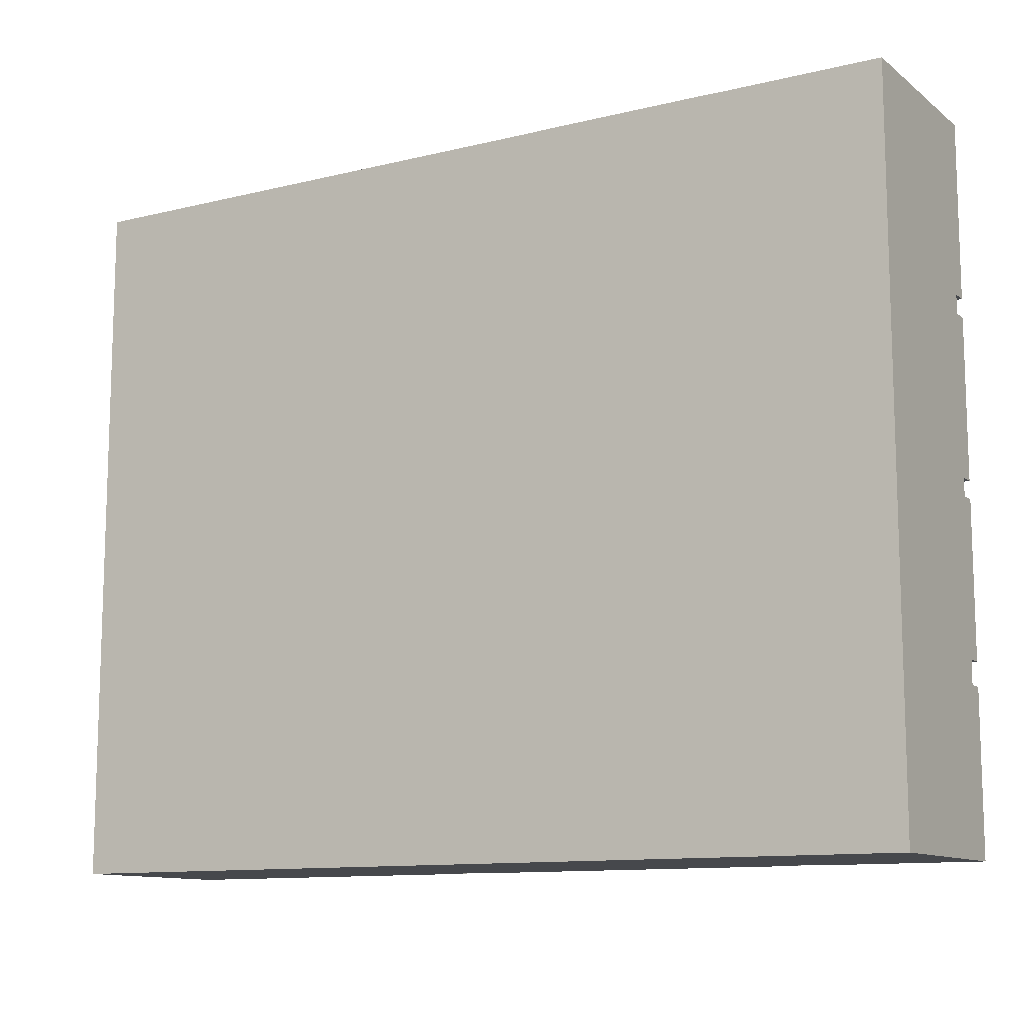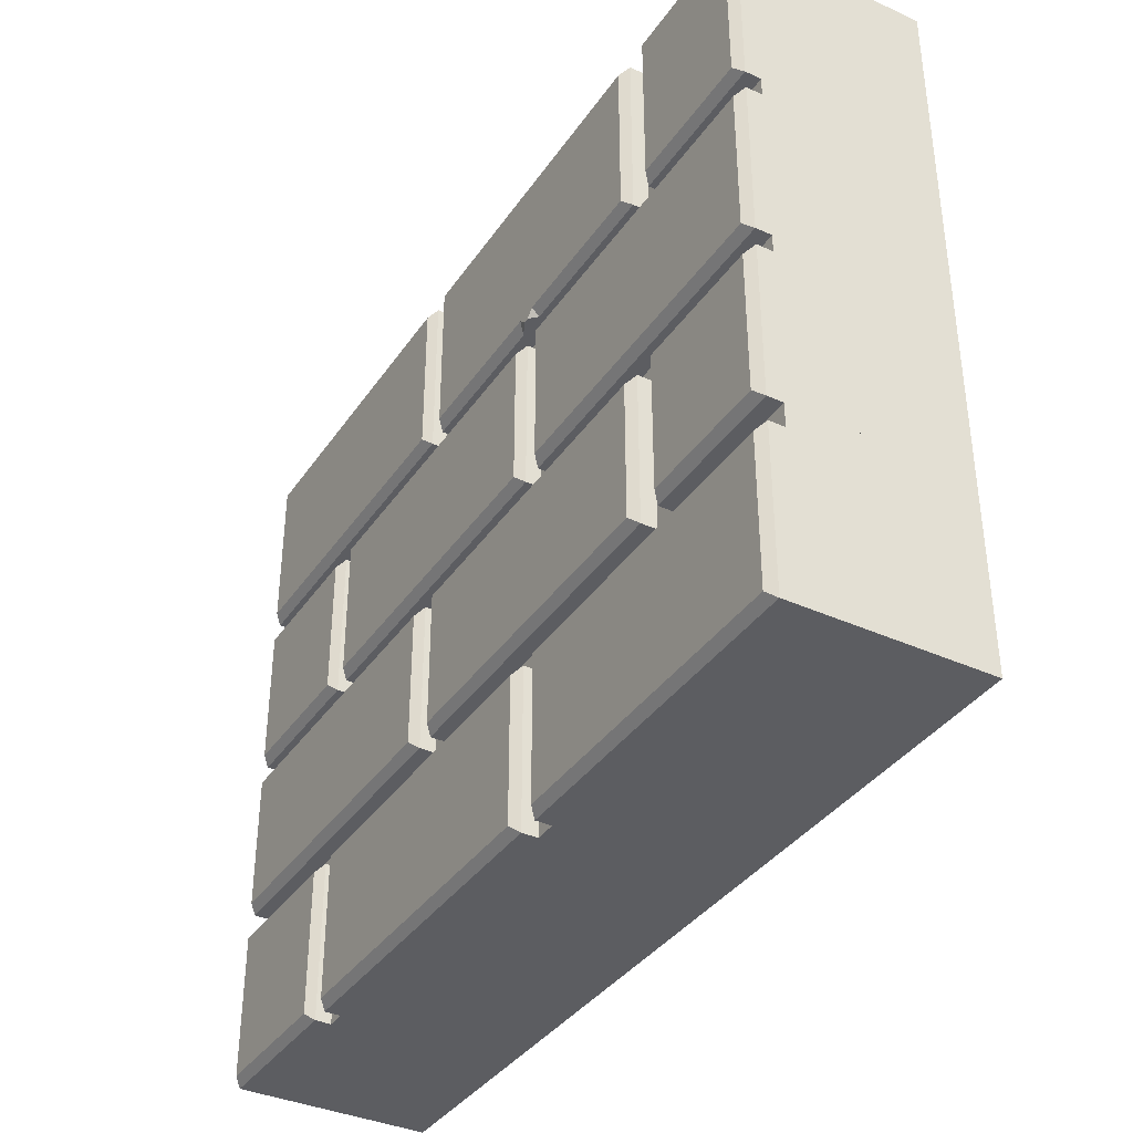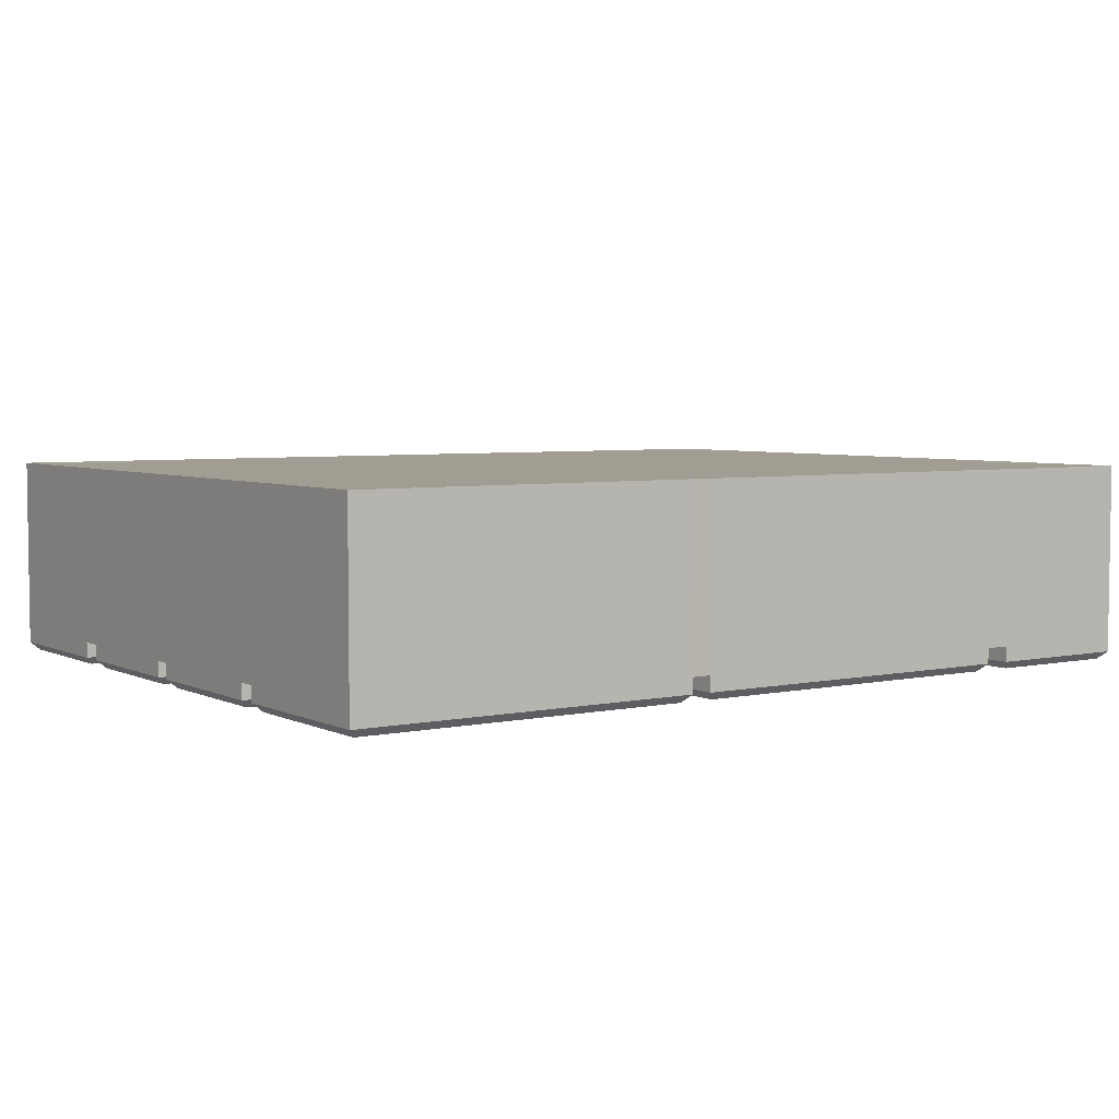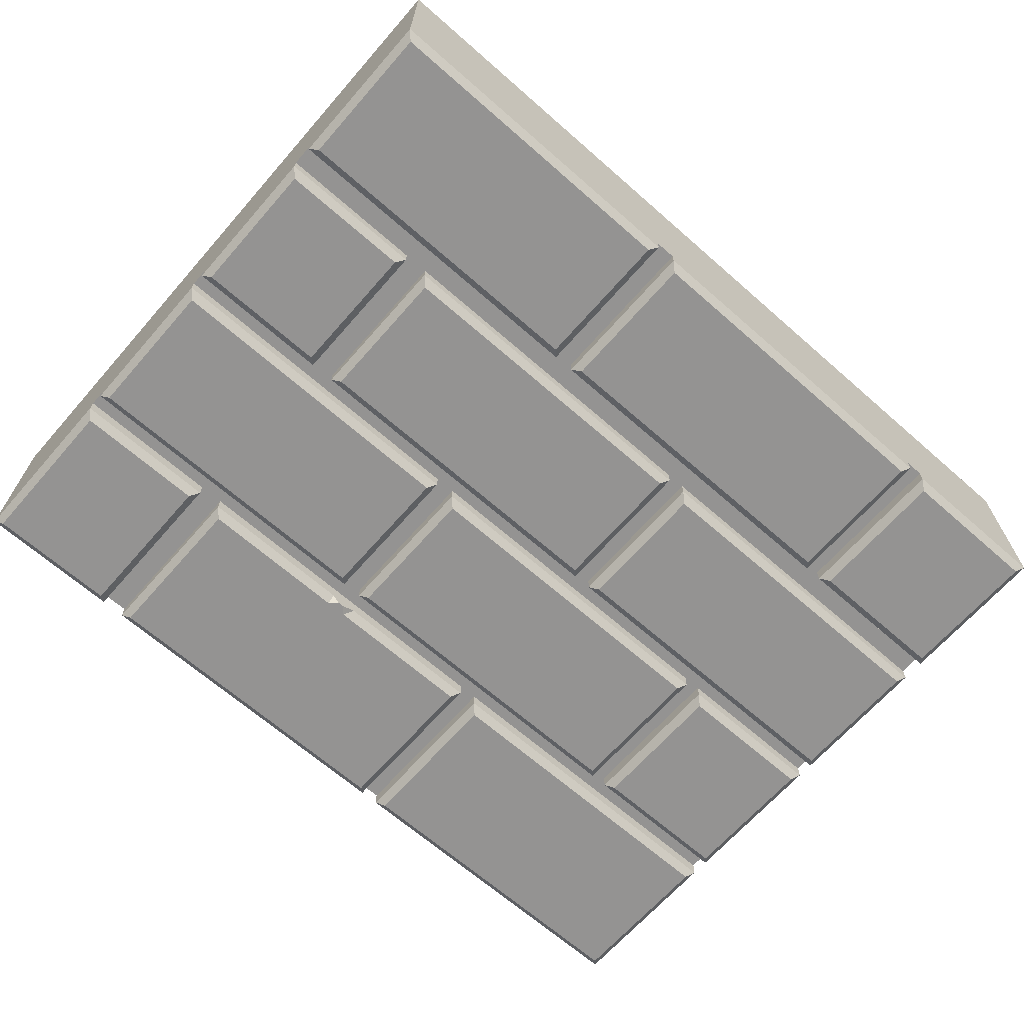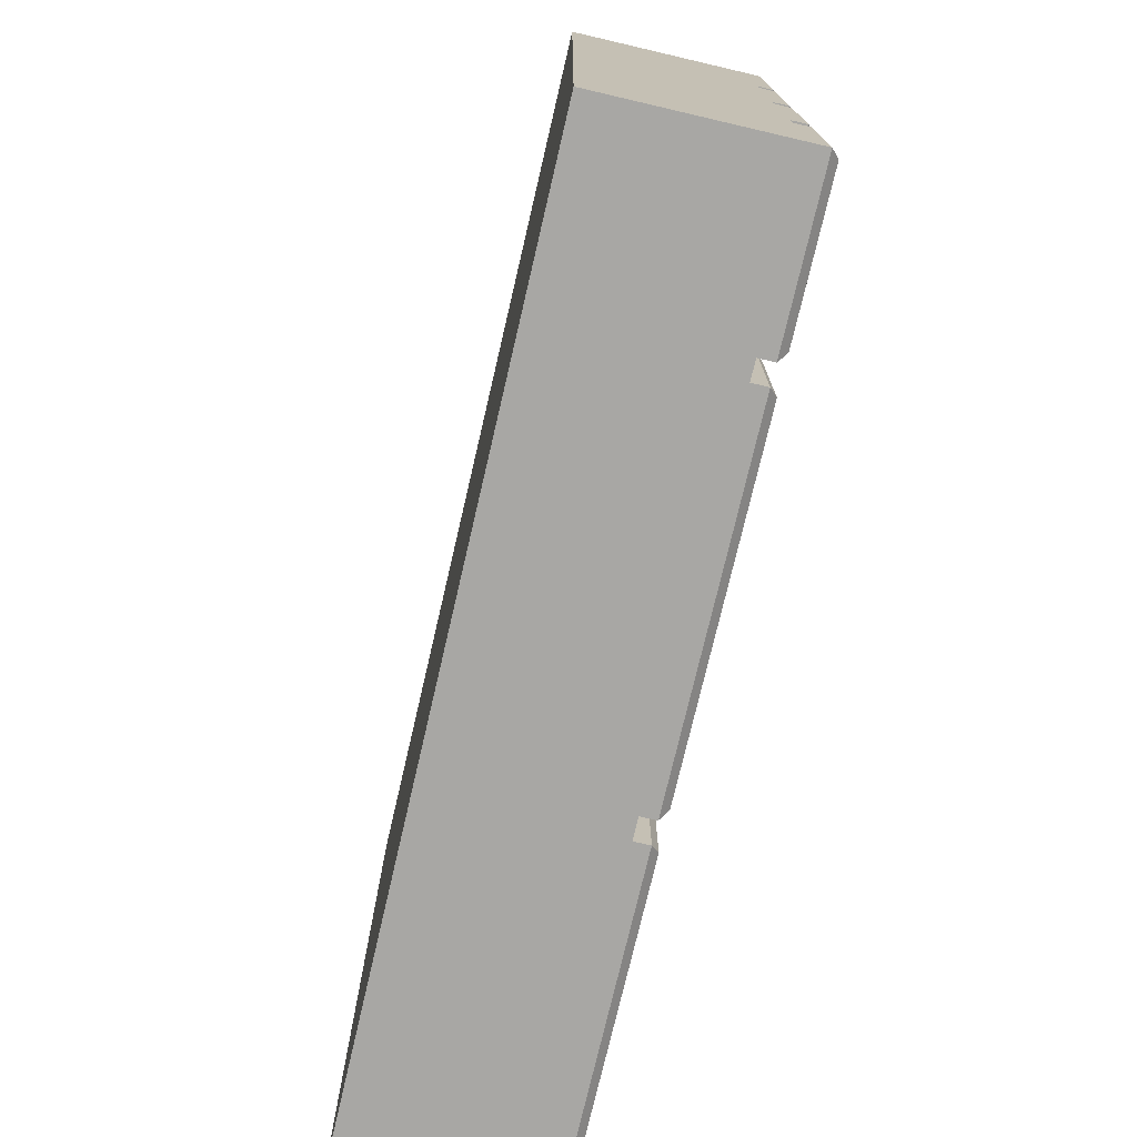
<metadata>
{"format":"obj","ext":"obj","renderer":"f3d","projection":"perspective","resolution":1024,"background":"white","views":[{"elev":-11.5,"azim":30.6,"up":"+Y"},{"elev":-37.2,"azim":-120.3,"up":"+Y"},{"elev":4.7,"azim":145.6,"up":"+Z"},{"elev":-66.8,"azim":-41.3,"up":"+Z"},{"elev":-74.6,"azim":76.9,"up":"+Y"}]}
</metadata>
<code>
v  -41.29 39.47 -9.426
v  -28 39.47 -9.426
v  -28 25.91 -9.426
v  -41.29 25.91 -9.426
v  -28 25.17 9.426
v  -28 40.21 9.426
v  -42.02 40.21 9.426
v  -42.02 25.17 9.426
v  -28 25.17 -8.689
v  -42.02 25.17 -8.689
v  42.02 40.21 -8.689
v  42.02 40.21 9.426
v  42.02 25.17 9.426
v  42.02 25.17 -8.689
v  26.77 91.94 -8.689
v  26.77 91.94 9.426
v  42.02 91.94 9.426
v  42.02 91.94 -8.689
v  -42.02 75.35 -8.689
v  -42.02 75.35 9.426
v  -42.02 91.94 9.426
v  -42.02 91.94 -8.689
v  9.285 91.94 -7.217
v  9.285 75.35 -7.217
v  7.363 75.35 -7.217
v  7.363 91.94 -7.217
v  9.285 25.17 9.426
v  9.285 40.21 9.426
v  7.363 40.21 9.426
v  7.363 25.17 9.426
v  9.285 25.17 -8.689
v  7.363 25.17 -8.689
v  -8.253 91.94 -8.689
v  -8.253 91.94 9.426
v  7.363 91.94 9.426
v  7.363 91.94 -8.689
v  9.285 91.94 -8.689
v  9.285 91.97 9.426
v  24.97 91.97 9.426
v  24.97 91.94 -8.689
v  26.77 91.2 -9.426
v  26.77 76.09 -9.426
v  24.97 76.09 -9.426
v  24.97 91.2 -9.426
v  26.77 25.17 9.426
v  26.77 40.21 9.426
v  24.97 40.21 9.426
v  24.97 25.17 9.426
v  -8.253 91.2 -9.426
v  -8.253 76.09 -9.426
v  -8.989 75.35 -9.426
v  -10.27 76.09 -9.426
v  -9.529 75.35 -9.426
v  -10.27 91.2 -9.426
v  -8.253 25.17 9.426
v  -8.253 40.21 9.426
v  -10.27 40.21 9.426
v  -10.27 25.17 9.426
v  -25.63 91.94 -8.689
v  -25.63 91.94 9.426
v  -10.27 91.94 9.426
v  -10.27 91.94 -8.689
v  41.29 91.2 -9.426
v  41.29 76.09 -9.426
v  26.77 25.17 -8.689
v  10.02 76.09 -9.426
v  10.02 91.2 -9.426
v  24.97 25.17 -8.689
v  6.627 91.2 -9.426
v  6.627 76.09 -9.426
v  -8.253 25.17 -8.689
v  -25.63 91.94 -7.217
v  -25.63 75.35 -7.217
v  -28 75.35 -7.217
v  -28 91.94 -7.217
v  -25.63 25.17 9.426
v  -25.63 40.21 9.426
v  -25.63 25.17 -8.689
v  -28 91.94 9.426
v  -28 91.94 -8.689
v  -42.02 58.54 -7.217
v  -28 58.54 -7.217
v  -28 56.9 -7.217
v  -42.02 56.9 -7.217
v  -28 58.54 9.426
v  -42.02 58.54 9.426
v  -42.02 56.9 9.426
v  -28 56.9 9.426
v  -42.02 42.42 -8.689
v  -42.02 42.42 9.426
v  -42.02 56.9 -8.689
v  9.285 42.42 -7.217
v  7.363 42.42 -7.217
v  7.363 56.9 -7.217
v  9.285 56.9 -7.217
v  9.285 58.54 9.426
v  7.363 58.54 9.426
v  7.363 56.9 9.426
v  9.285 56.9 9.426
v  26.77 43.16 -9.426
v  24.97 43.16 -9.426
v  24.97 56.16 -9.426
v  26.77 56.16 -9.426
v  26.77 58.54 9.426
v  24.97 58.54 9.426
v  24.97 56.9 9.426
v  26.77 56.9 9.426
v  -8.253 43.16 -9.426
v  -10.27 43.16 -9.426
v  -10.27 56.16 -9.426
v  -8.253 56.16 -9.426
v  -8.253 58.54 9.426
v  -10.27 58.54 9.426
v  -10.27 56.9 9.426
v  -8.253 56.9 9.426
v  41.29 43.16 -9.426
v  41.29 56.16 -9.426
v  42.02 58.54 9.426
v  42.02 56.9 9.426
v  10.02 43.16 -9.426
v  10.02 56.16 -9.426
v  6.627 43.16 -9.426
v  6.627 56.16 -9.426
v  -24.89 43.16 -9.426
v  -24.89 56.16 -9.426
v  -25.63 58.54 9.426
v  -25.63 56.9 9.426
v  -42.02 58.54 -8.689
v  -42.02 73.59 9.426
v  -42.02 73.59 -8.689
v  9.285 59.28 -9.426
v  7.363 59.28 -9.426
v  7.363 72.86 -9.426
v  9.285 72.86 -9.426
v  26.77 58.54 -7.217
v  24.97 58.54 -7.217
v  24.97 73.59 -7.217
v  26.77 73.59 -7.217
v  -8.253 58.54 -7.217
v  -10.27 58.54 -7.217
v  -10.27 73.59 -7.217
v  -8.253 73.59 -7.217
v  41.29 59.28 -9.426
v  27.5 59.28 -9.426
v  27.5 72.86 -9.426
v  41.29 72.86 -9.426
v  24.23 59.28 -9.426
v  24.23 72.86 -9.426
v  -7.517 59.28 -9.426
v  -7.517 72.86 -9.426
v  -11 59.28 -9.426
v  -25.63 59.28 -9.426
v  -25.63 72.86 -9.426
v  -11 72.86 -9.426
v  -42.02 75.35 -7.217
v  -28 73.59 -7.217
v  -42.02 73.59 -7.217
v  -28 75.35 9.426
v  -28 73.59 9.426
v  9.285 75.35 9.426
v  7.363 75.35 9.426
v  7.363 73.59 9.426
v  9.285 73.59 9.426
v  26.77 75.35 9.426
v  24.97 75.35 9.426
v  24.97 73.59 9.426
v  26.77 73.59 9.426
v  -8.253 75.35 9.426
v  -10.27 75.35 9.426
v  -10.27 73.59 9.426
v  -8.253 73.59 9.426
v  42.02 75.35 9.426
v  42.02 73.59 9.426
v  -25.63 75.35 9.426
v  -25.63 73.59 9.426
v  -42.02 42.42 -7.217
v  -28 42.42 -7.217
v  -28 40.21 -7.217
v  -42.02 40.21 -7.217
v  -28 42.42 9.426
v  9.285 42.42 9.426
v  7.363 42.42 9.426
v  26.77 42.42 9.426
v  24.97 42.42 9.426
v  -8.253 42.42 9.426
v  -10.27 42.42 9.426
v  42.02 42.42 9.426
v  -25.63 42.42 9.426
v  -42.02 40.21 -8.689
v  9.285 25.91 -9.426
v  7.363 25.91 -9.426
v  7.363 39.47 -9.426
v  9.285 39.47 -9.426
v  26.77 25.17 -7.217
v  24.97 25.17 -7.217
v  24.97 40.21 -7.217
v  26.77 40.21 -7.217
v  -8.253 25.17 -7.217
v  -10.27 25.17 -7.217
v  -10.27 40.21 -7.217
v  -8.253 40.21 -7.217
v  41.29 25.91 -9.426
v  27.5 25.91 -9.426
v  27.5 39.47 -9.426
v  41.29 39.47 -9.426
v  24.23 25.91 -9.426
v  24.23 39.47 -9.426
v  -7.517 25.91 -9.426
v  -7.517 39.47 -9.426
v  -11 25.91 -9.426
v  -25.63 25.91 -9.426
v  -25.63 39.47 -9.426
v  -11 39.47 -9.426
v  -24.89 76.09 -9.426
v  -24.89 91.2 -9.426
v  -10.27 25.17 -8.689
v  -25.63 42.42 -7.217
v  -25.63 40.21 -7.217
v  -25.63 58.54 -7.217
v  -25.63 56.9 -7.217
v  9.285 73.59 -7.217
v  7.363 73.59 -7.217
v  24.97 75.35 -7.217
v  26.77 75.35 -7.217
v  -10.27 75.35 -7.217
v  -8.253 74.62 -7.217
v  -8.989 75.35 -7.217
v  42.02 73.59 -7.217
v  42.02 75.35 -7.217
v  -7.517 75.35 -7.217
v  -25.63 73.59 -7.217
v  -41.29 91.2 -9.426
v  -28.73 91.2 -9.426
v  -28.73 76.09 -9.426
v  -41.29 76.09 -9.426
v  42.02 75.35 -8.689
v  -41.29 72.86 -9.426
v  -28 72.86 -9.426
v  -28 59.28 -9.426
v  -41.29 59.28 -9.426
v  42.02 73.59 -8.689
v  42.02 58.54 -8.689
v  7.363 58.54 -7.217
v  9.285 58.54 -7.217
v  26.77 56.9 -7.217
v  24.97 56.9 -7.217
v  -8.253 56.9 -7.217
v  -10.27 56.9 -7.217
v  42.02 56.9 -7.217
v  42.02 58.54 -7.217
v  9.285 40.21 -7.217
v  7.363 40.21 -7.217
v  24.97 42.42 -7.217
v  26.77 42.42 -7.217
v  -10.27 42.42 -7.217
v  -8.253 42.42 -7.217
v  42.02 40.21 -7.217
v  42.02 42.42 -7.217
v  -41.29 56.16 -9.426
v  -28.73 56.16 -9.426
v  -28.73 43.16 -9.426
v  -41.29 43.16 -9.426
v  42.02 56.9 -8.689
v  42.02 42.42 -8.689
v  9.285 91.94 -8.689
v  9.285 75.35 -8.689
v  24.97 75.35 -8.689
v  26.77 75.35 -8.689
v  26.77 73.59 -8.689
v  26.77 58.54 -8.689
v  26.77 56.9 -8.689
v  24.97 56.9 -8.689
v  9.285 56.9 -8.689
v  9.285 42.42 -8.689
v  24.97 42.42 -8.689
v  26.77 42.42 -8.689
v  26.77 40.21 -8.689
v  24.97 40.21 -8.689
v  9.285 40.21 -8.689
v  7.363 40.21 -8.689
v  -8.253 40.21 -8.689
v  -10.27 40.21 -8.689
v  -25.63 40.21 -8.689
v  -28 40.21 -8.689
v  -28 42.42 -8.689
v  -28 56.9 -8.689
v  -28 58.54 -8.689
v  -25.63 58.54 -8.689
v  -10.27 58.54 -8.689
v  -10.27 73.59 -8.689
v  -25.63 73.59 -8.689
v  -28 73.59 -8.689
v  -28 75.35 -8.689
v  -25.63 75.35 -8.689
v  -10.27 75.35 -8.689
v  -7.517 75.35 -8.689
v  7.363 75.35 -8.689
v  7.363 42.42 -8.689
v  7.363 56.9 -8.689
v  -8.253 56.9 -8.689
v  -10.27 56.9 -8.689
v  -25.63 56.9 -8.689
v  -25.63 42.42 -8.689
v  -10.27 42.42 -8.689
v  -8.253 42.42 -8.689
v  24.97 58.54 -8.689
v  24.97 73.59 -8.689
v  9.285 73.59 -8.689
v  7.363 73.59 -8.689
v  -8.253 73.59 -8.689
v  -8.253 58.54 -8.689
v  7.363 58.54 -8.689
v  9.285 58.54 -8.689
g Box001
f 1 2 3 4
f 5 6 7 8
f 9 5 8 10
f 11 12 13 14
f 15 16 17 18
f 19 20 21 22
f 23 24 25 26
f 27 28 29 30
f 31 27 30 32
f 33 34 35 36
f 37 38 39 40
f 41 42 43 44
f 45 46 47 48
f 49 50 51 52
f 51 53 52
f 54 49 52
f 55 56 57 58
f 59 60 61 62
f 40 39 16 15
f 63 64 42 41
f 13 12 46 45
f 14 13 45 65
f 44 43 66 67
f 48 47 28 27
f 68 48 27 31
f 62 61 34 33
f 69 70 50 49
f 30 29 56 55
f 32 30 55 71
f 72 73 74 75
f 76 77 6 5
f 78 76 5 9
f 22 21 79 80
f 81 82 83 84
f 85 86 87 88
f 89 90 87 91
f 92 93 94 95
f 96 97 98 99
f 100 101 102 103
f 104 105 106 107
f 108 109 110 111
f 112 113 114 115
f 116 100 103 117
f 118 104 107 119
f 101 120 121 102
f 105 96 99 106
f 122 108 111 123
f 97 112 115 98
f 109 124 125 110
f 113 126 127 114
f 128 86 129 130
f 131 132 133 134
f 135 136 137 138
f 139 140 141 142
f 143 144 145 146
f 147 131 134 148
f 132 149 150 133
f 151 152 153 154
f 155 74 156 157
f 158 20 129 159
f 160 161 162 163
f 164 165 166 167
f 168 169 170 171
f 172 164 167 173
f 165 160 163 166
f 161 168 171 162
f 169 174 175 170
f 176 177 178 179
f 180 90 7 6
f 181 182 29 28
f 183 184 47 46
f 185 186 57 56
f 187 183 46 12
f 184 181 28 47
f 182 185 56 29
f 186 188 77 57
f 10 8 7 189
f 190 191 192 193
f 194 195 196 197
f 198 199 200 201
f 202 203 204 205
f 206 190 193 207
f 191 208 209 192
f 210 211 212 213
f 54 52 214 215
f 58 57 77 76
f 216 58 76 78
f 178 177 217 218
f 159 85 126 175
f 83 82 219 220
f 79 158 174 60
f 88 180 188 127
f 3 2 212 211
f 221 222 25 24
f 138 137 223 224
f 142 141 225 226
f 227 226 225
f 228 138 224 229
f 137 221 24 223
f 142 226 230 222
f 25 222 230
f 231 156 74 73
f 232 233 234 235
f 79 21 20 158
f 18 17 172 236
f 38 35 161 160
f 16 39 165 164
f 34 61 169 168
f 17 16 164 172
f 39 38 160 165
f 35 34 168 161
f 61 60 174 169
f 141 231 73 225
f 159 175 174 158
f 237 238 239 240
f 159 129 86 85
f 241 173 118 242
f 163 162 97 96
f 167 166 105 104
f 171 170 113 112
f 173 167 104 118
f 166 163 96 105
f 162 171 112 97
f 170 175 126 113
f 95 94 243 244
f 245 246 136 135
f 247 248 140 139
f 249 245 135 250
f 246 95 244 136
f 94 247 139 243
f 248 220 219 140
f 88 127 126 85
f 238 153 152 239
f 251 252 93 92
f 197 196 253 254
f 201 200 255 256
f 257 197 254 258
f 196 251 92 253
f 252 201 256 93
f 200 218 217 255
f 259 260 261 262
f 88 87 90 180
f 263 119 187 264
f 99 98 182 181
f 107 106 184 183
f 115 114 186 185
f 119 107 183 187
f 106 99 181 184
f 98 115 185 182
f 114 127 188 186
f 83 220 217 177
f 6 77 188 180
f 265 266 24 23
f 266 267 223 24
f 267 268 224 223
f 268 236 229 224
f 241 269 138 228
f 269 270 135 138
f 270 242 250 135
f 263 271 245 249
f 271 272 246 245
f 272 273 95 246
f 273 274 92 95
f 274 275 253 92
f 275 276 254 253
f 276 264 258 254
f 11 277 197 257
f 277 65 194 197
f 68 278 196 195
f 278 279 251 196
f 279 280 252 251
f 280 281 201 252
f 281 71 198 201
f 216 282 200 199
f 282 283 218 200
f 283 284 178 218
f 284 189 179 178
f 89 285 177 176
f 285 286 83 177
f 286 91 84 83
f 128 287 82 81
f 287 288 219 82
f 288 289 140 219
f 289 290 141 140
f 290 291 231 141
f 291 292 156 231
f 292 130 157 156
f 19 293 74 155
f 293 80 75 74
f 59 294 73 72
f 294 295 225 73
f 53 51 227 225
f 295 53 225
f 296 297 25 230
f 297 36 26 25
f 298 299 94 93
f 299 300 247 94
f 300 301 248 247
f 301 302 220 248
f 302 303 217 220
f 303 304 255 217
f 304 305 256 255
f 305 298 93 256
f 306 307 137 136
f 307 308 221 137
f 308 309 222 221
f 309 310 142 222
f 310 311 139 142
f 311 312 243 139
f 312 313 244 243
f 313 306 136 244
f 38 37 265 23
f 35 38 23 26
f 26 36 36 35
f 60 59 59 72
f 79 60 72 75
f 75 80 80 79
f 20 19 19 155
f 129 20 155 157
f 157 130 130 129
f 86 128 128 81
f 87 86 81 84
f 84 91 91 87
f 90 89 89 176
f 7 90 176 179
f 179 189 189 7
f 198 55 58 199
f 194 45 48 195
f 229 172 173 228
f 250 118 119 249
f 258 187 12 257
f 36 36 69
f 68 206 68
f 216 210 216
f 65 203 65
f 67 265 37
f 71 208 71
f 80 80 233
f 91 91 259
f 263 117 263
f 241 146 241
f 130 130 237
f 189 189 1
f 11 205 11
f 215 59 59
f 236 64 236
f 52 53 295
f 50 296 51
f 235 19 19
f 240 128 128
f 242 143 242
f 264 116 264
f 262 89 89
f 230 226 227
f 4 10 189 1
f 232 22 80 233
f 63 18 236 64
f 202 14 65 203
f 191 32 71 208
f 297 70 69 36
f 206 68 31 190
f 44 40 15 41
f 54 62 33 49
f 210 216 78 211
f 41 15 18 63
f 67 37 40 44
f 190 31 32 191
f 265 67 66 266
f 49 33 36 69
f 3 9 10 4
f 293 234 233 80
f 117 263 264 116
f 298 122 123 299
f 273 121 120 274
f 285 261 260 286
f 286 260 259 91
f 271 103 102 272
f 300 111 110 301
f 263 117 103 271
f 272 102 121 273
f 299 123 111 300
f 301 110 125 302
f 146 241 242 143
f 306 147 148 307
f 289 151 154 290
f 269 145 144 270
f 310 150 149 311
f 308 134 133 309
f 241 146 145 269
f 307 148 134 308
f 309 133 150 310
f 290 154 153 291
f 292 238 237 130
f 205 11 14 202
f 68 206 207 278
f 216 210 213 282
f 277 204 203 65
f 281 209 208 71
f 284 2 1 189
f 279 193 192 280
f 11 205 204 277
f 278 207 193 279
f 280 192 209 281
f 282 213 212 283
f 211 78 9 3
f 215 59 62 54
f 291 153 238 292
f 283 212 2 284
f 59 215 214 294
f 235 19 22 232
f 267 43 42 268
f 268 42 64 236
f 266 66 43 267
f 296 50 70 297
f 19 235 234 293
f 294 214 52 295
f 240 128 130 237
f 128 240 239 287
f 312 132 131 313
f 270 144 143 242
f 313 131 147 306
f 311 149 132 312
f 288 152 151 289
f 287 239 152 288
f 262 89 91 259
f 302 125 124 303
f 275 101 100 276
f 304 109 108 305
f 276 100 116 264
f 274 120 101 275
f 305 108 122 298
f 303 124 109 304
f 89 262 261 285
f 51 296 230 227

</code>
